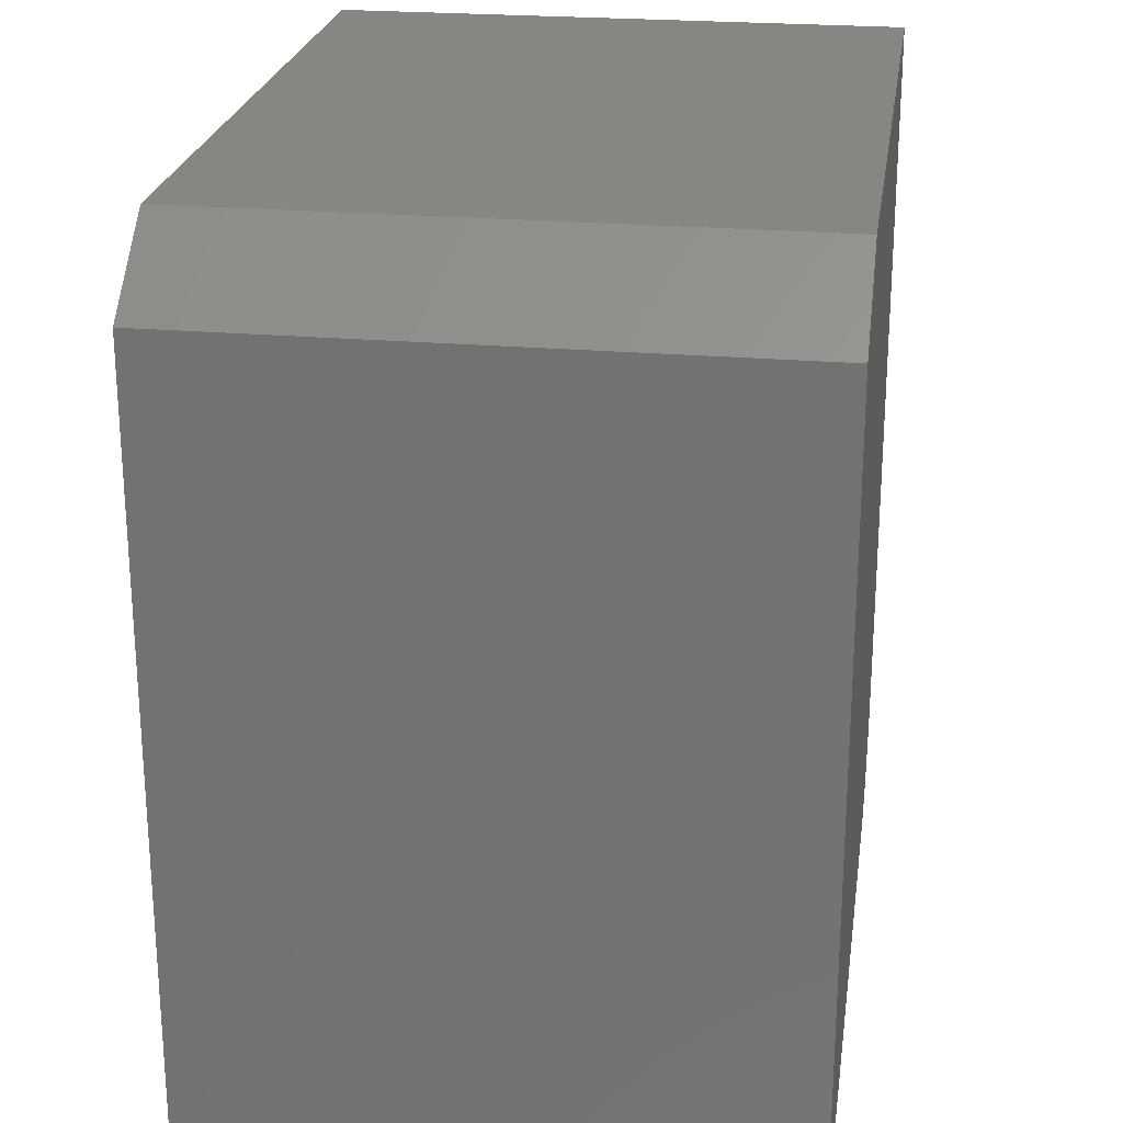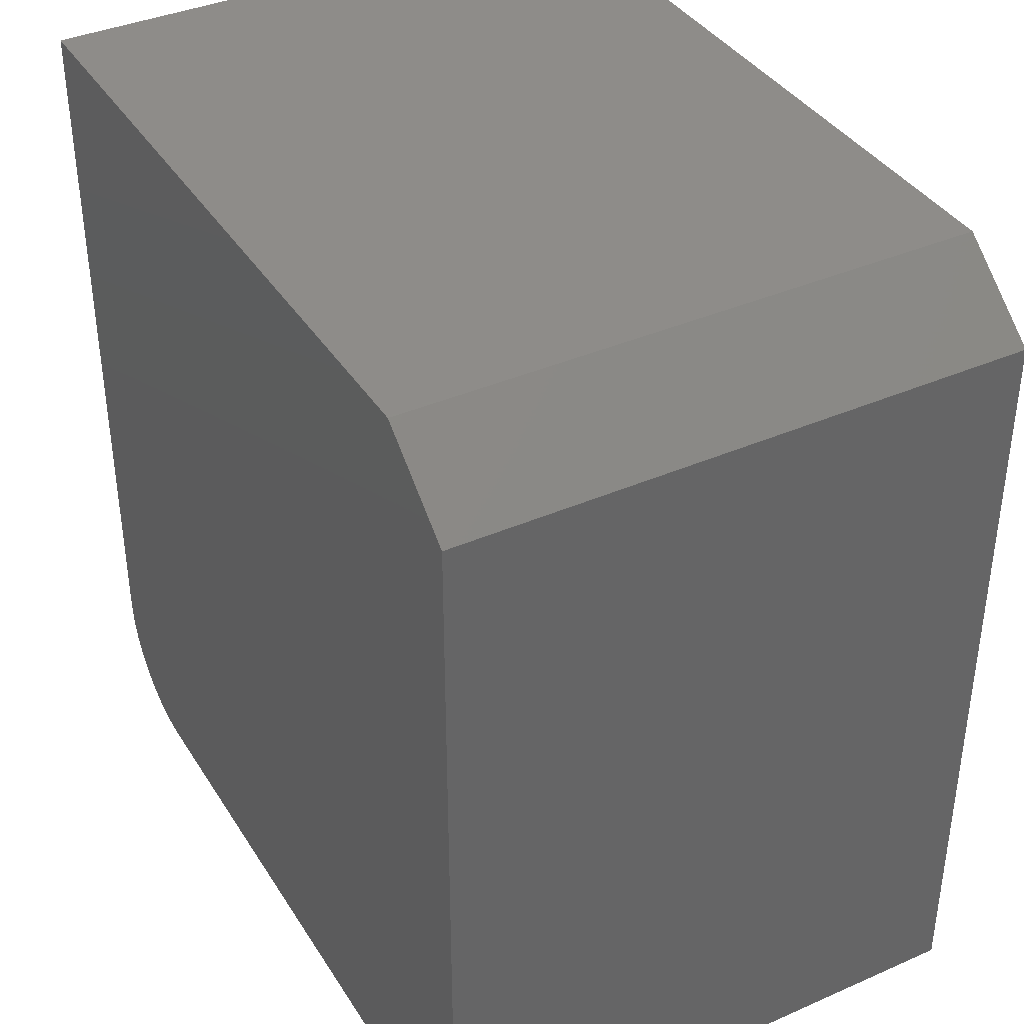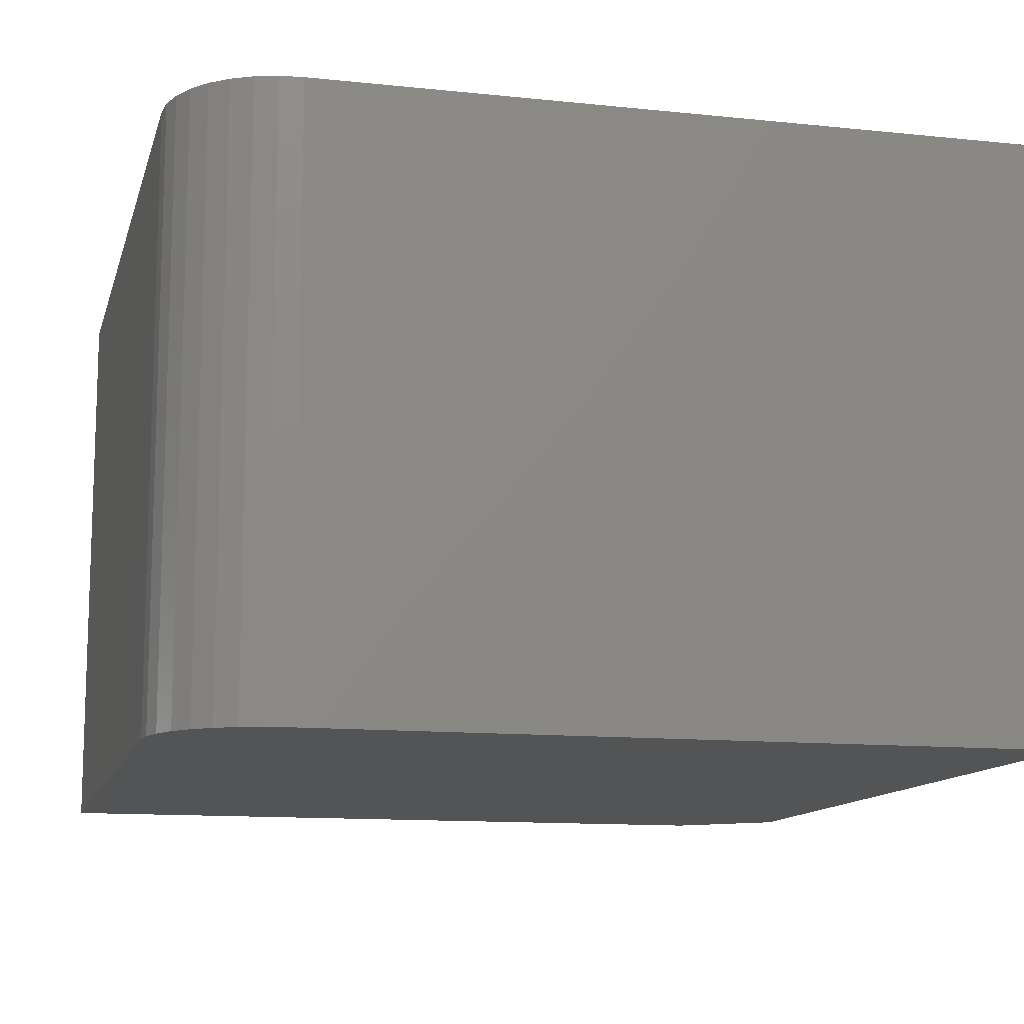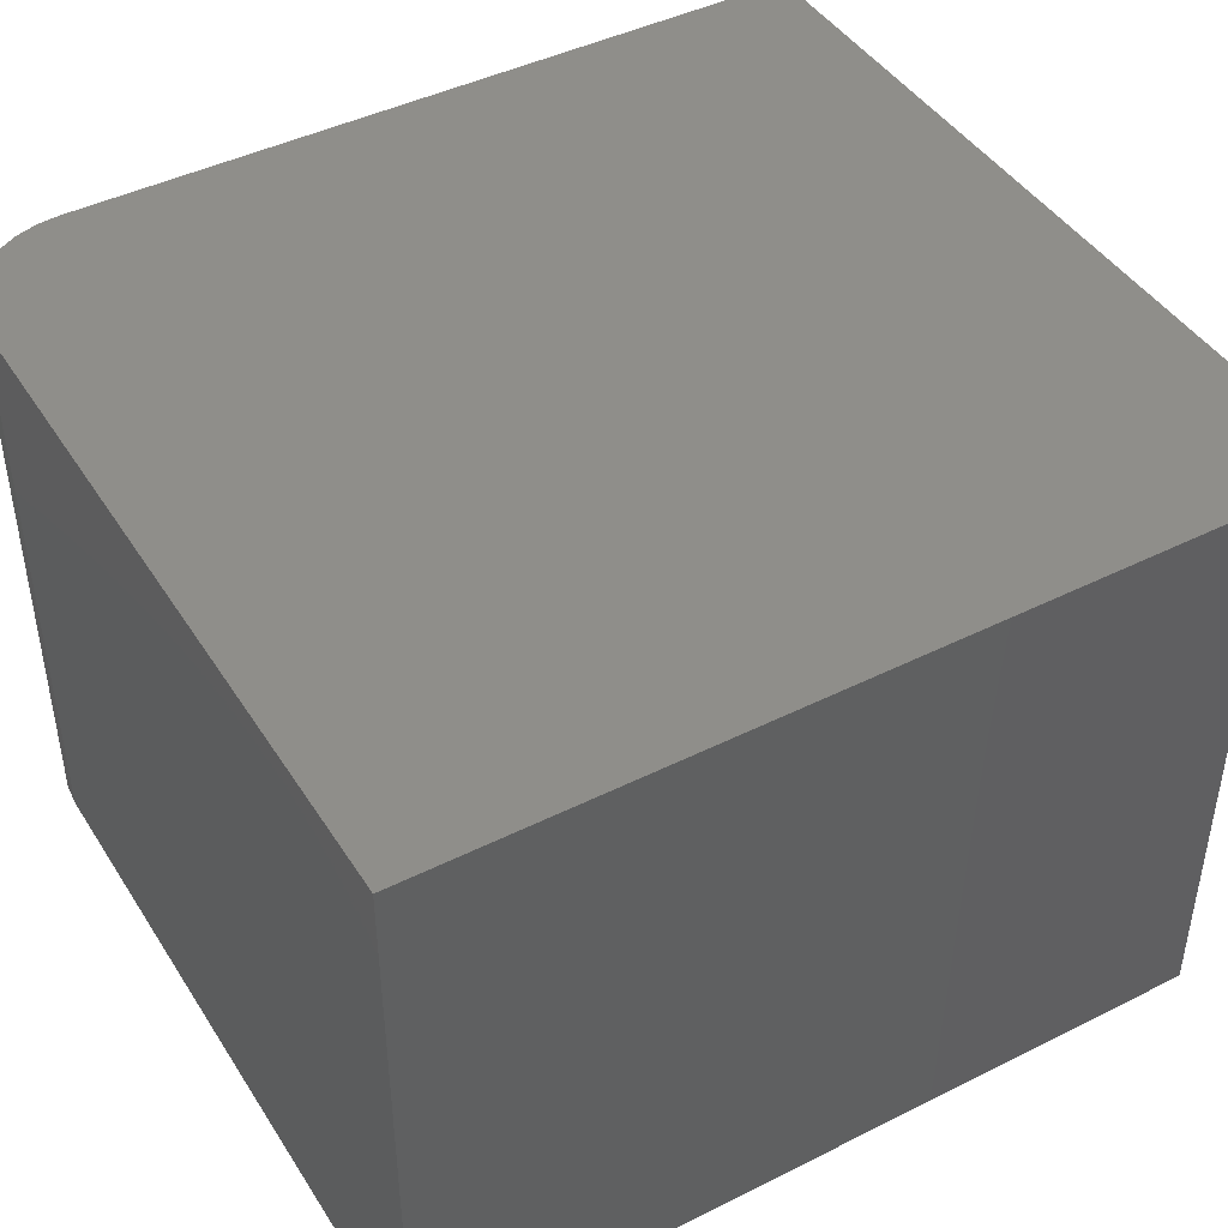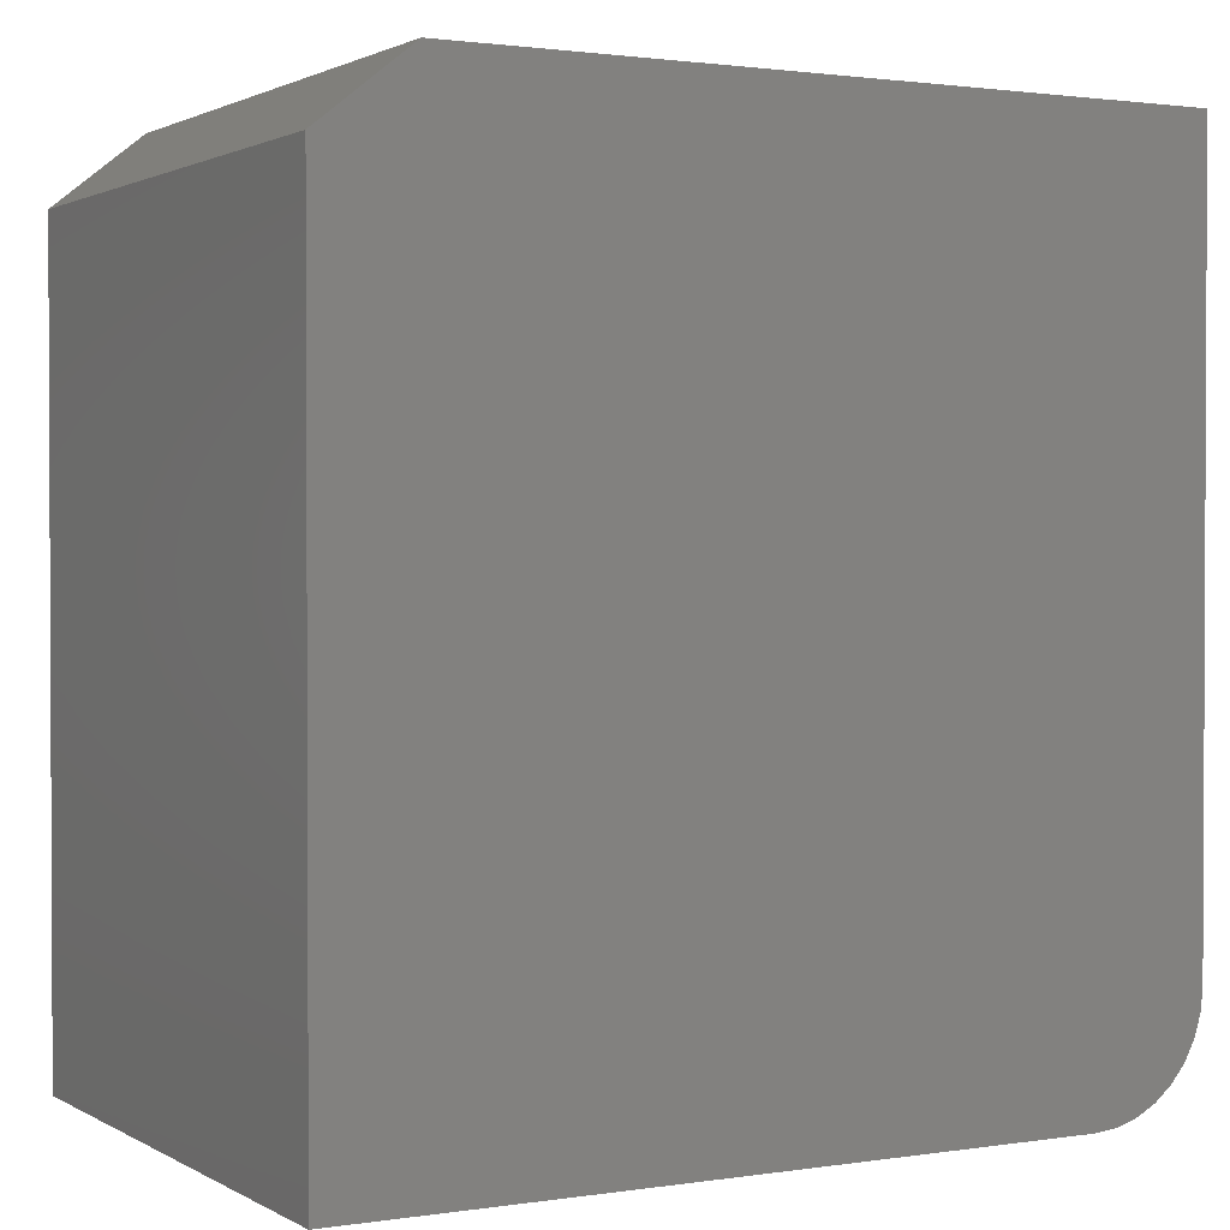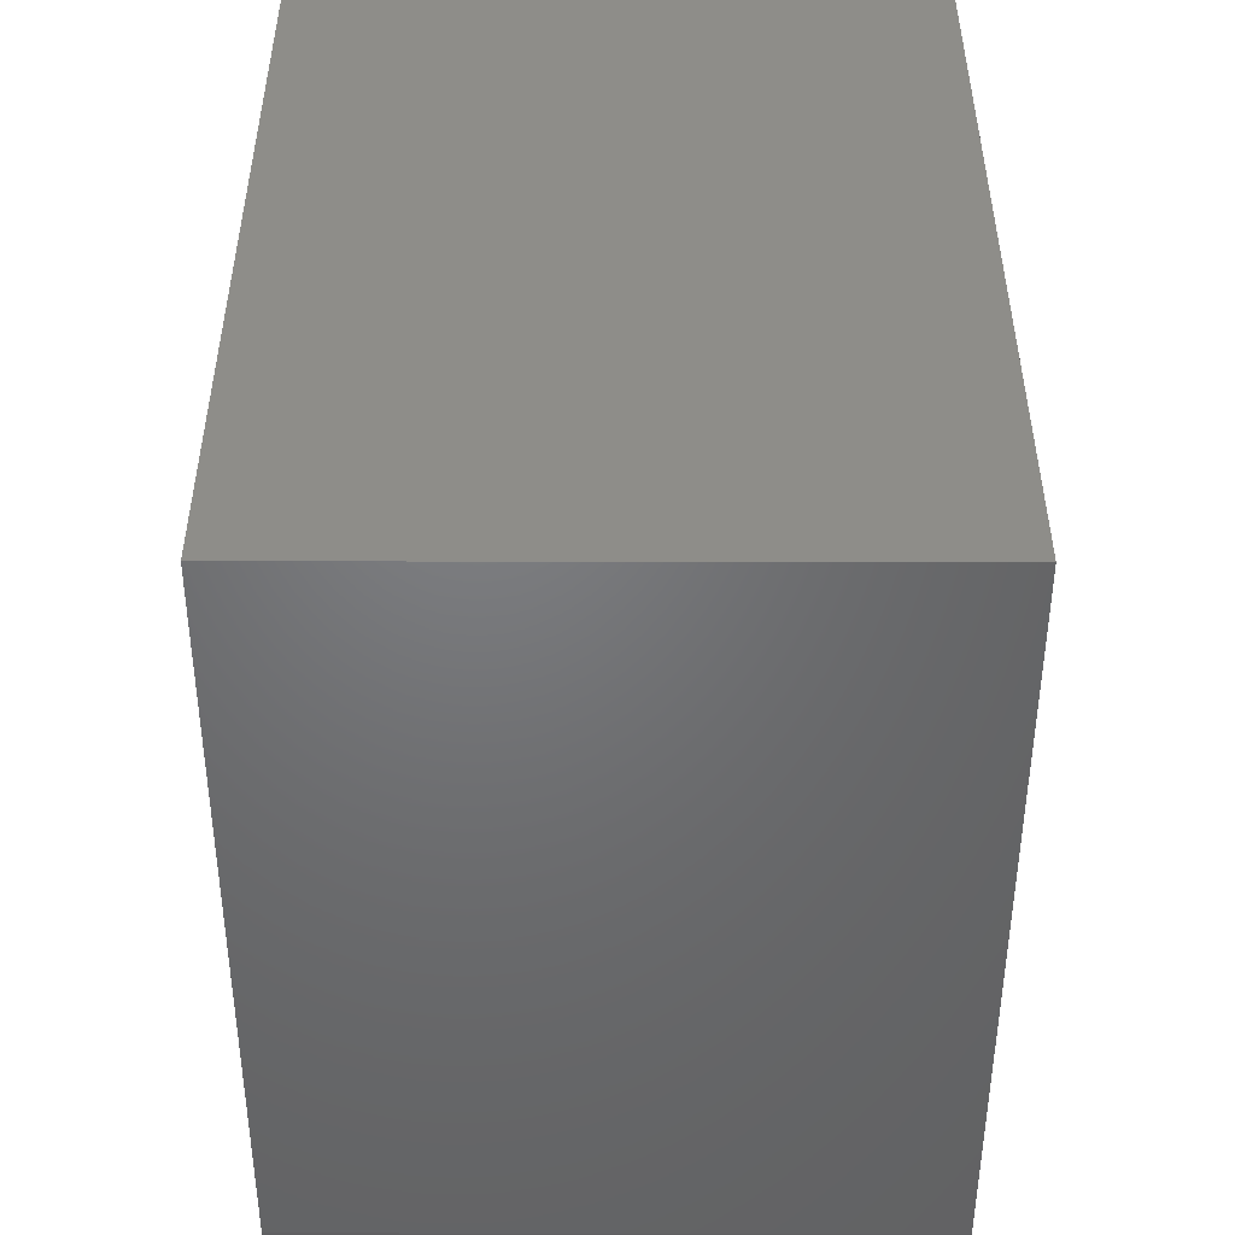
<metadata>
{"format":"stl","ext":"stl","renderer":"f3d","projection":"perspective","resolution":1024,"background":"white","views":[{"elev":23.6,"azim":-81.7,"up":"+Z"},{"elev":38.4,"azim":-118.9,"up":"+Z"},{"elev":-12.2,"azim":166.1,"up":"+Y"},{"elev":44.0,"azim":-120.4,"up":"+Y"},{"elev":1.5,"azim":-28.9,"up":"+Z"},{"elev":-49.8,"azim":-90.1,"up":"+Z"}]}
</metadata>
<code>
# stl→obj: 26 verts, 48 faces
v -0.3906 -0.75 0.3906
v 0.672 -0.75 0.4844
v -0.2734 -0.75 0.4844
v 0.5236 -0.75 -0.625
v 0.5526 -0.75 -0.6221
v -0.3906 -0.75 -0.625
v 0.672 -0.75 -0.4766
v 0.5804 -0.75 -0.6137
v 0.6061 -0.75 -0.6
v 0.6286 -0.75 -0.5815
v 0.647 -0.75 -0.559
v 0.6607 -0.75 -0.5334
v 0.6692 -0.75 -0.5055
v -0.2734 1.297e-16 0.4844
v 0.672 1.822e-16 0.4844
v -0.3906 1.128e-16 0.3906
v -0.3906 0 -0.625
v 0.5526 5.267e-17 -0.6221
v 0.5236 5.075e-17 -0.625
v 0.672 7.547e-17 -0.4766
v 0.6692 7.21e-17 -0.5055
v 0.6607 6.854e-17 -0.5334
v 0.647 6.493e-17 -0.559
v 0.6286 6.14e-17 -0.5815
v 0.6061 5.811e-17 -0.6
v 0.5804 5.516e-17 -0.6137
f 1 2 3
f 4 5 6
f 7 2 1
f 7 1 6
f 7 6 5
f 7 5 8
f 7 8 9
f 7 9 10
f 7 10 11
f 7 11 12
f 7 12 13
f 14 15 16
f 17 18 19
f 20 21 22
f 20 22 23
f 20 23 24
f 20 24 25
f 20 25 26
f 20 26 18
f 20 18 17
f 20 17 16
f 20 16 15
f 1 16 6
f 6 16 17
f 2 15 3
f 3 15 14
f 3 14 1
f 1 14 16
f 7 20 2
f 2 20 15
f 6 17 4
f 4 17 19
f 20 7 21
f 21 7 13
f 21 13 22
f 22 13 12
f 22 12 23
f 23 12 11
f 23 11 24
f 24 11 10
f 24 10 25
f 25 10 9
f 25 9 26
f 26 9 8
f 26 8 18
f 18 8 5
f 18 5 19
f 19 5 4

</code>
